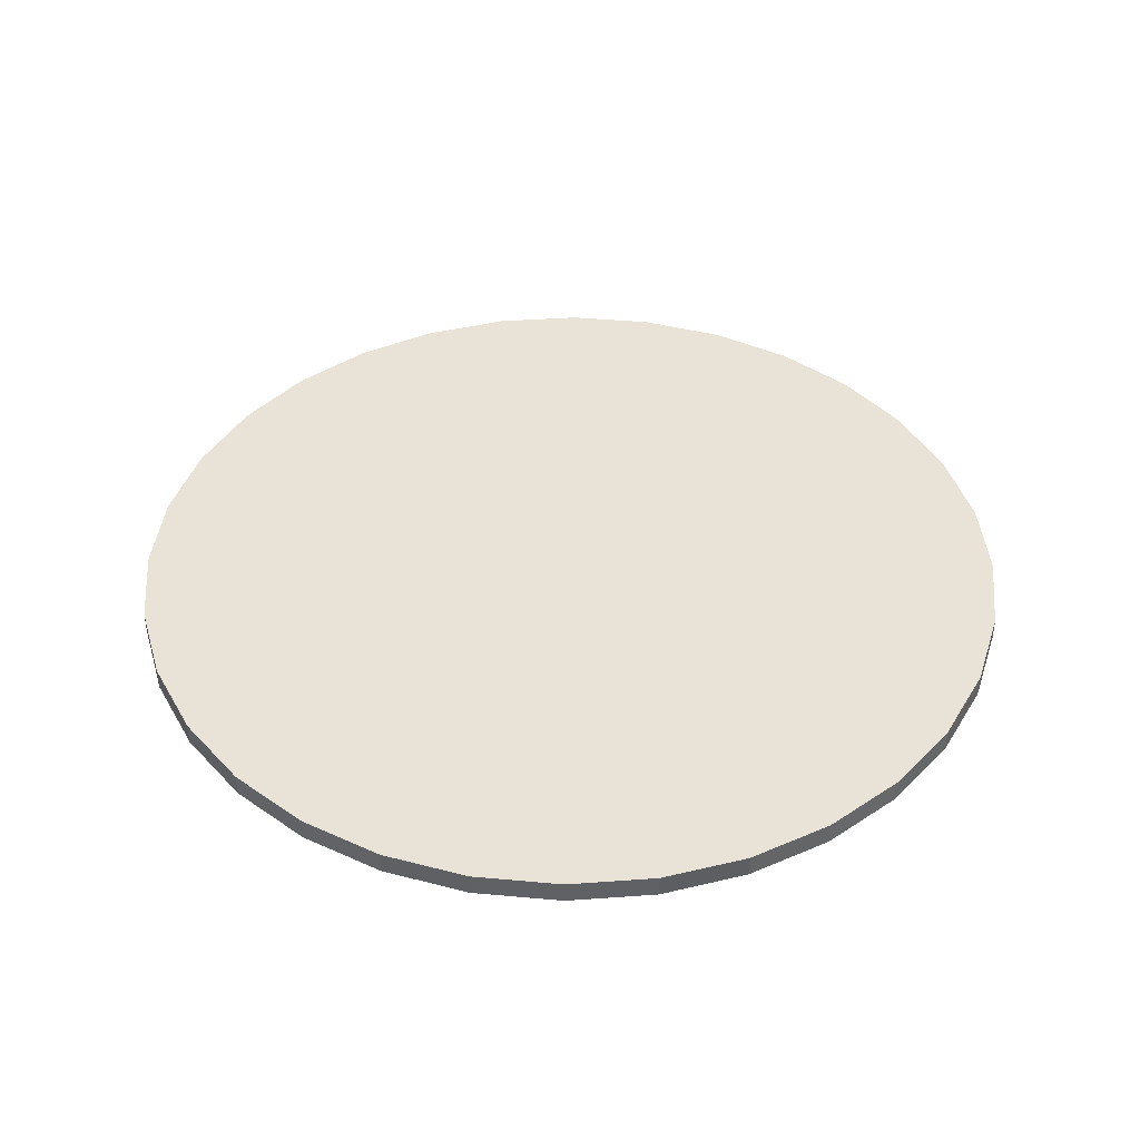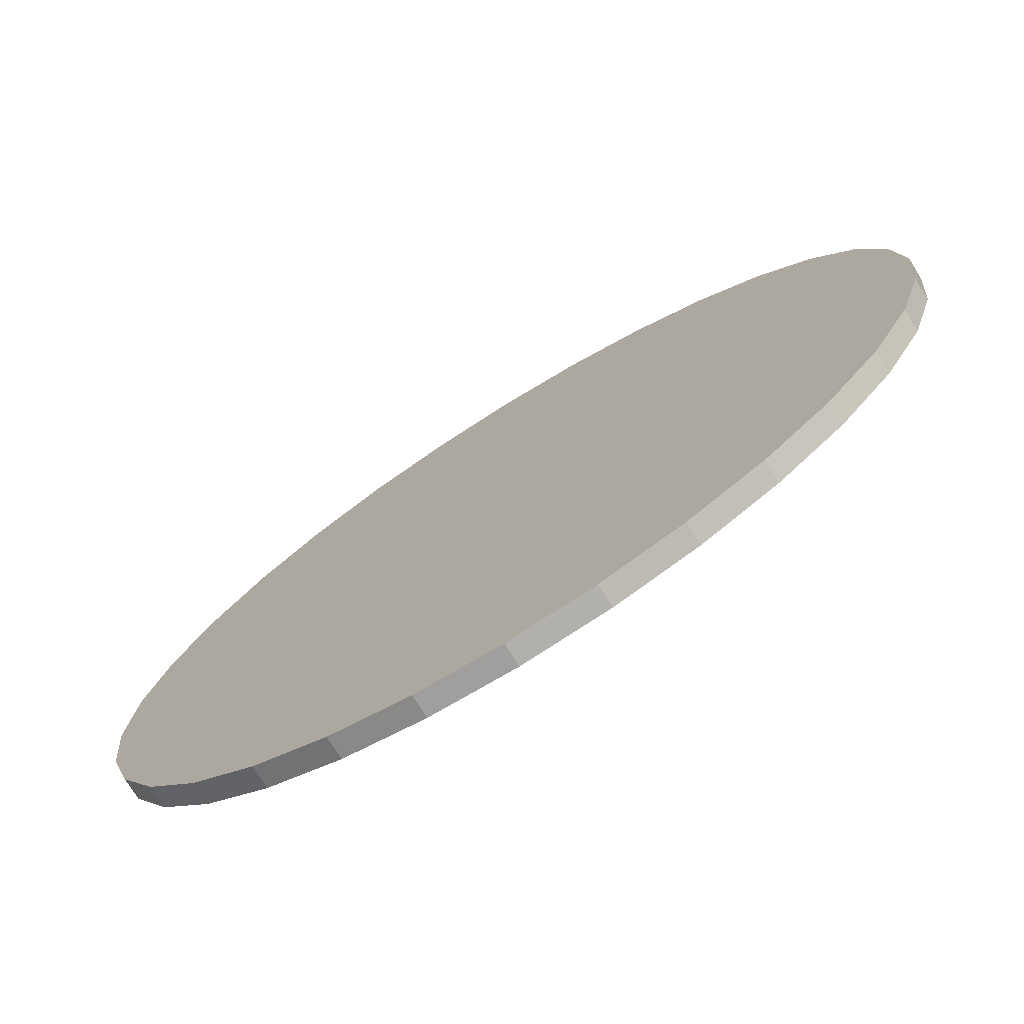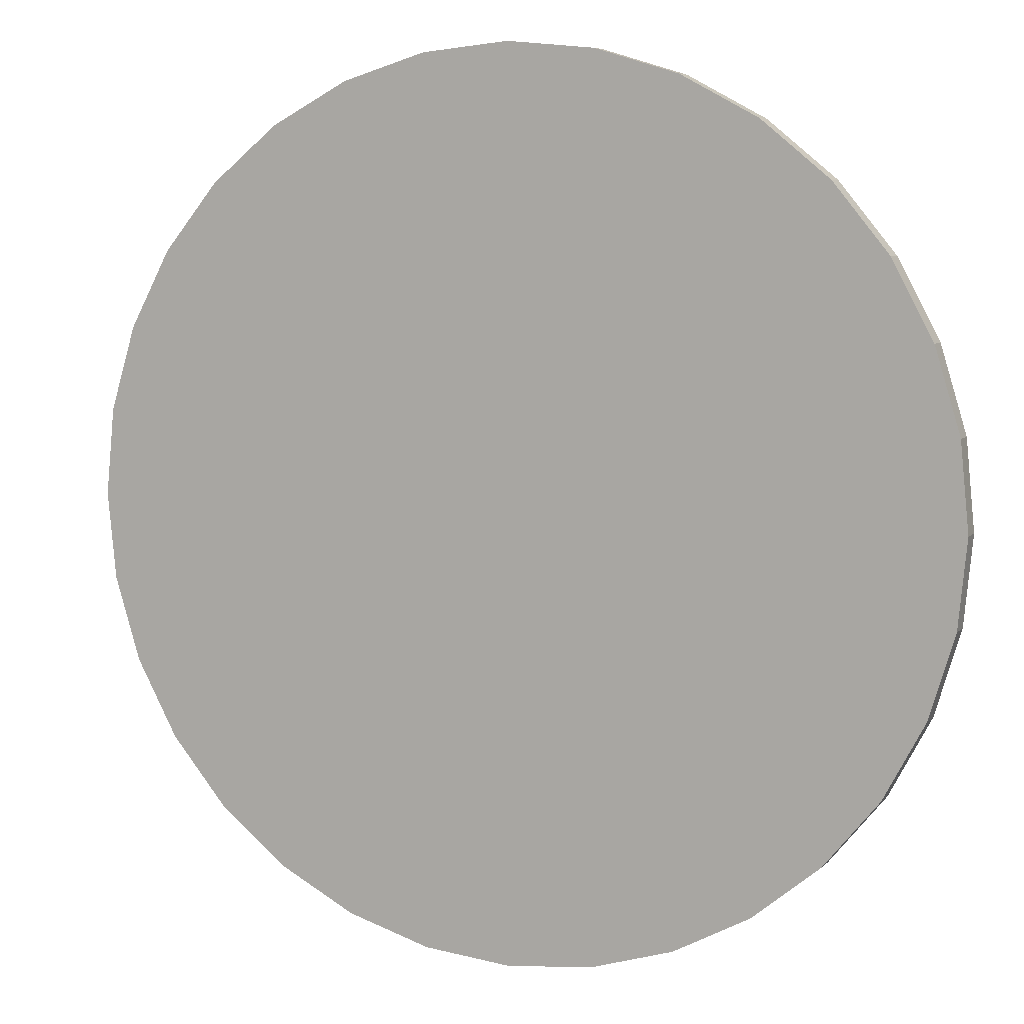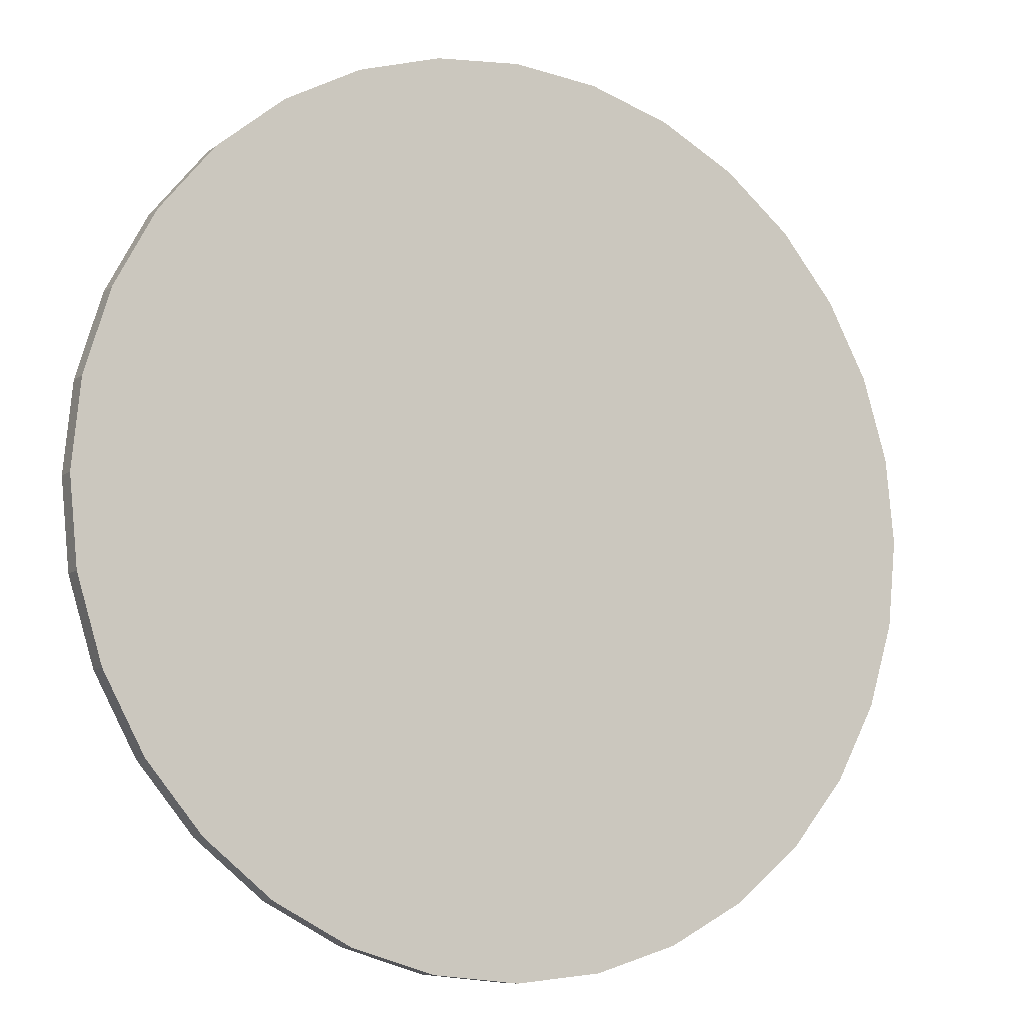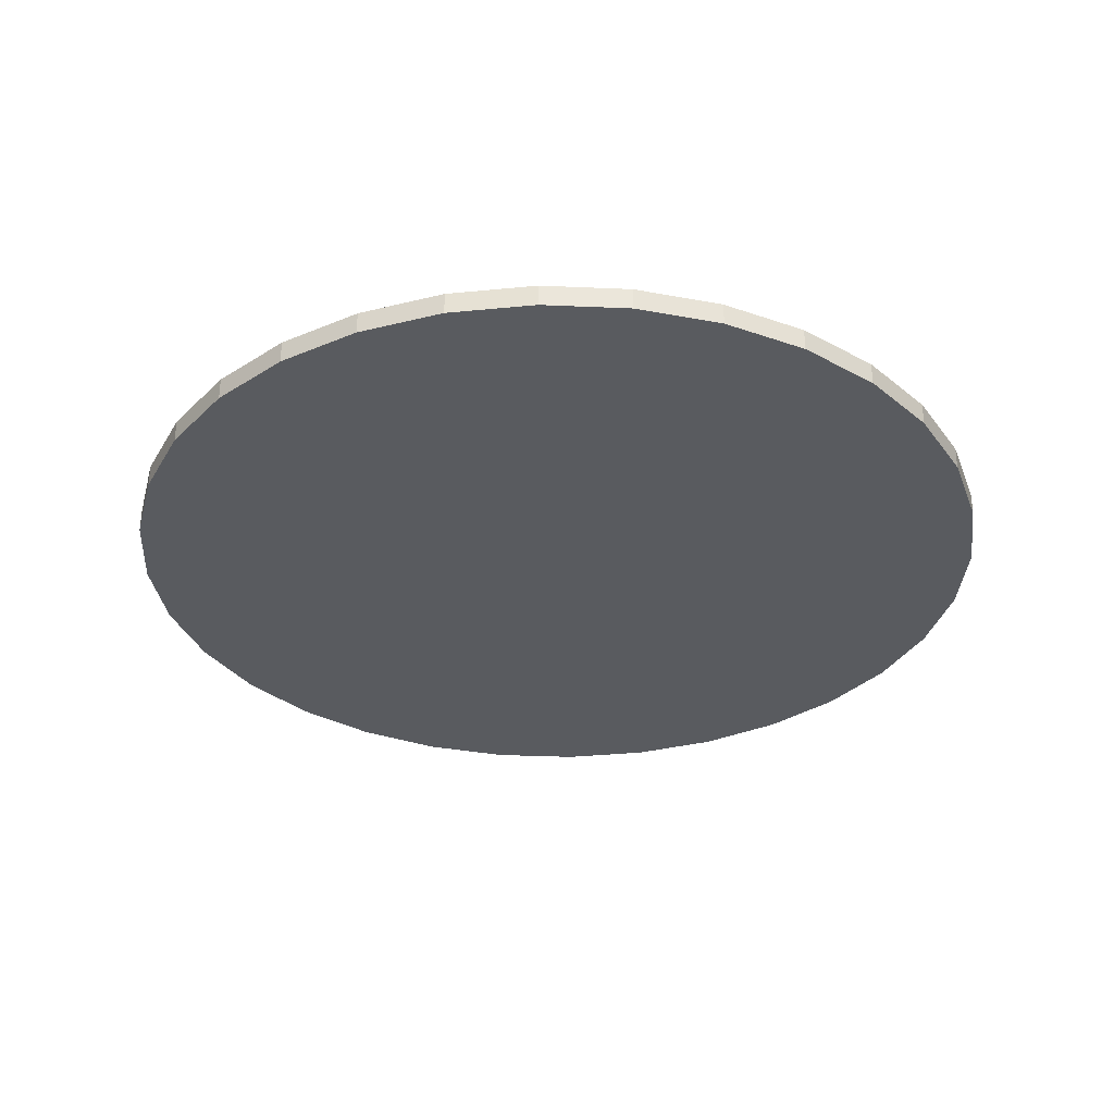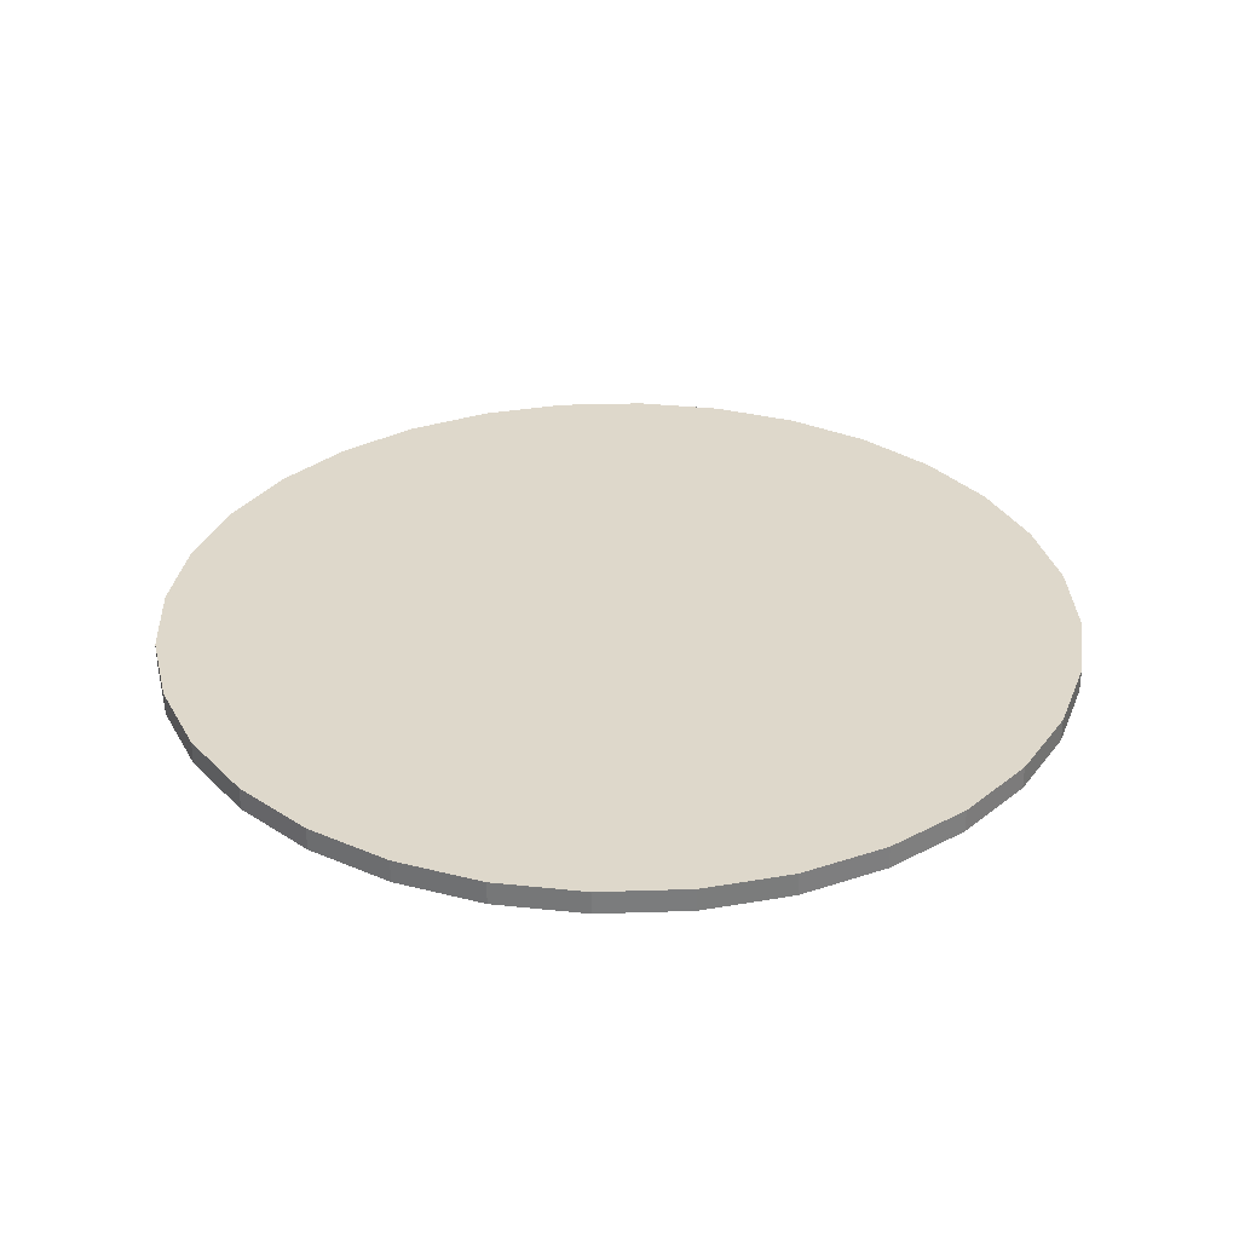
<metadata>
{"format":"obj","ext":"obj","renderer":"f3d","projection":"perspective","resolution":1024,"background":"white","views":[{"elev":41.4,"azim":56.9,"up":"+Y"},{"elev":-75.3,"azim":-148.0,"up":"+Z"},{"elev":6.8,"azim":23.0,"up":"+Z"},{"elev":-9.2,"azim":151.6,"up":"+Z"},{"elev":-32.6,"azim":2.2,"up":"+Y"},{"elev":31.6,"azim":-87.0,"up":"+Y"}]}
</metadata>
<code>
o Cylinder.001
v 0 0.06503 -6.5
v 0 0.395 -6.5
v 1.268 0.395 -6.375
v 1.268 0.06503 -6.375
v 2.487 0.395 -6.005
v 2.487 0.06503 -6.005
v 3.611 0.395 -5.405
v 3.611 0.06503 -5.405
v 4.596 0.395 -4.596
v 4.596 0.06503 -4.596
v 5.405 0.395 -3.611
v 5.405 0.06503 -3.611
v 6.005 0.395 -2.487
v 6.005 0.06503 -2.487
v 6.375 0.395 -1.268
v 6.375 0.06503 -1.268
v 6.5 0.395 2e-06
v 6.5 0.06503 2e-06
v 6.375 0.395 1.268
v 6.375 0.06503 1.268
v 6.005 0.395 2.487
v 6.005 0.06503 2.487
v 5.405 0.395 3.611
v 5.405 0.06503 3.611
v 4.596 0.395 4.596
v 4.596 0.06503 4.596
v 3.611 0.395 5.405
v 3.611 0.06503 5.405
v 2.487 0.395 6.005
v 2.487 0.06503 6.005
v 1.268 0.395 6.375
v 1.268 0.06503 6.375
v -2e-06 0.395 6.5
v -2e-06 0.06503 6.5
v -1.268 0.395 6.375
v -1.268 0.06503 6.375
v -2.487 0.395 6.005
v -2.487 0.06503 6.005
v -3.611 0.395 5.405
v -3.611 0.06503 5.405
v -4.596 0.395 4.596
v -4.596 0.06503 4.596
v -5.405 0.395 3.611
v -5.405 0.06503 3.611
v -6.005 0.395 2.487
v -6.005 0.06503 2.487
v -6.375 0.395 1.268
v -6.375 0.06503 1.268
v -6.5 0.395 -4e-06
v -6.5 0.06503 -4e-06
v -6.375 0.395 -1.268
v -6.375 0.06503 -1.268
v -6.005 0.395 -2.487
v -6.005 0.06503 -2.487
v -5.405 0.395 -3.611
v -5.405 0.06503 -3.611
v -4.596 0.395 -4.596
v -4.596 0.06503 -4.596
v -3.611 0.395 -5.405
v -3.611 0.06503 -5.405
v -2.487 0.395 -6.005
v -2.487 0.06503 -6.005
v -1.268 0.395 -6.375
v -1.268 0.06503 -6.375
f 1 2 3 4
f 4 3 5 6
f 6 5 7 8
f 8 7 9 10
f 10 9 11 12
f 12 11 13 14
f 14 13 15 16
f 16 15 17 18
f 18 17 19 20
f 20 19 21 22
f 22 21 23 24
f 24 23 25 26
f 26 25 27 28
f 28 27 29 30
f 30 29 31 32
f 32 31 33 34
f 34 33 35 36
f 36 35 37 38
f 38 37 39 40
f 40 39 41 42
f 42 41 43 44
f 44 43 45 46
f 46 45 47 48
f 48 47 49 50
f 50 49 51 52
f 52 51 53 54
f 54 53 55 56
f 56 55 57 58
f 58 57 59 60
f 60 59 61 62
f 3 2 63 61 59 57 55 53 51 49 47 45 43 41 39 37 35 33 31 29 27 25 23 21 19 17 15 13 11 9 7 5
f 62 61 63 64
f 64 63 2 1
f 1 4 6 8 10 12 14 16 18 20 22 24 26 28 30 32 34 36 38 40 42 44 46 48 50 52 54 56 58 60 62 64

</code>
